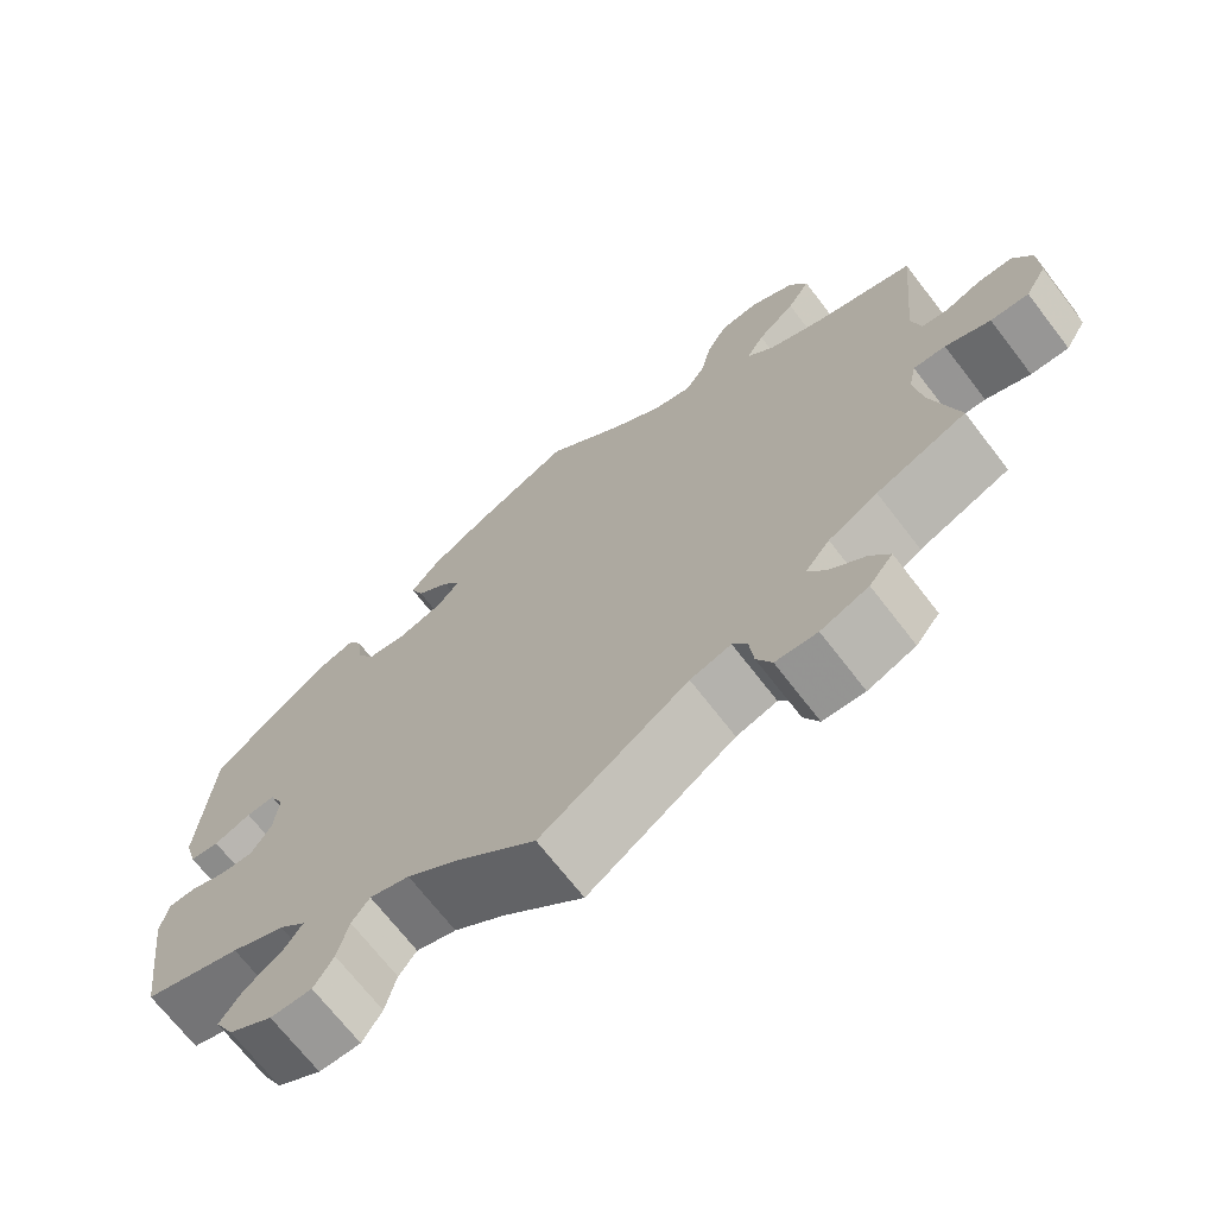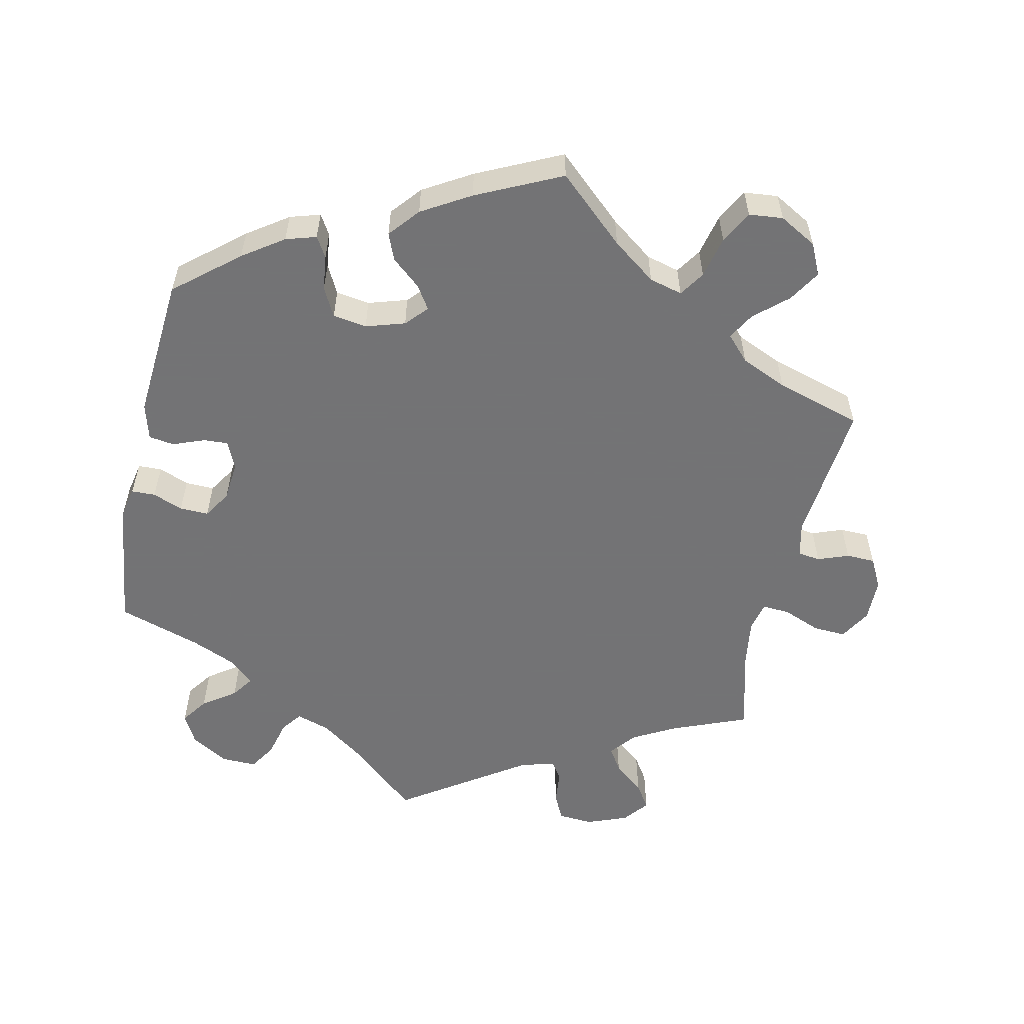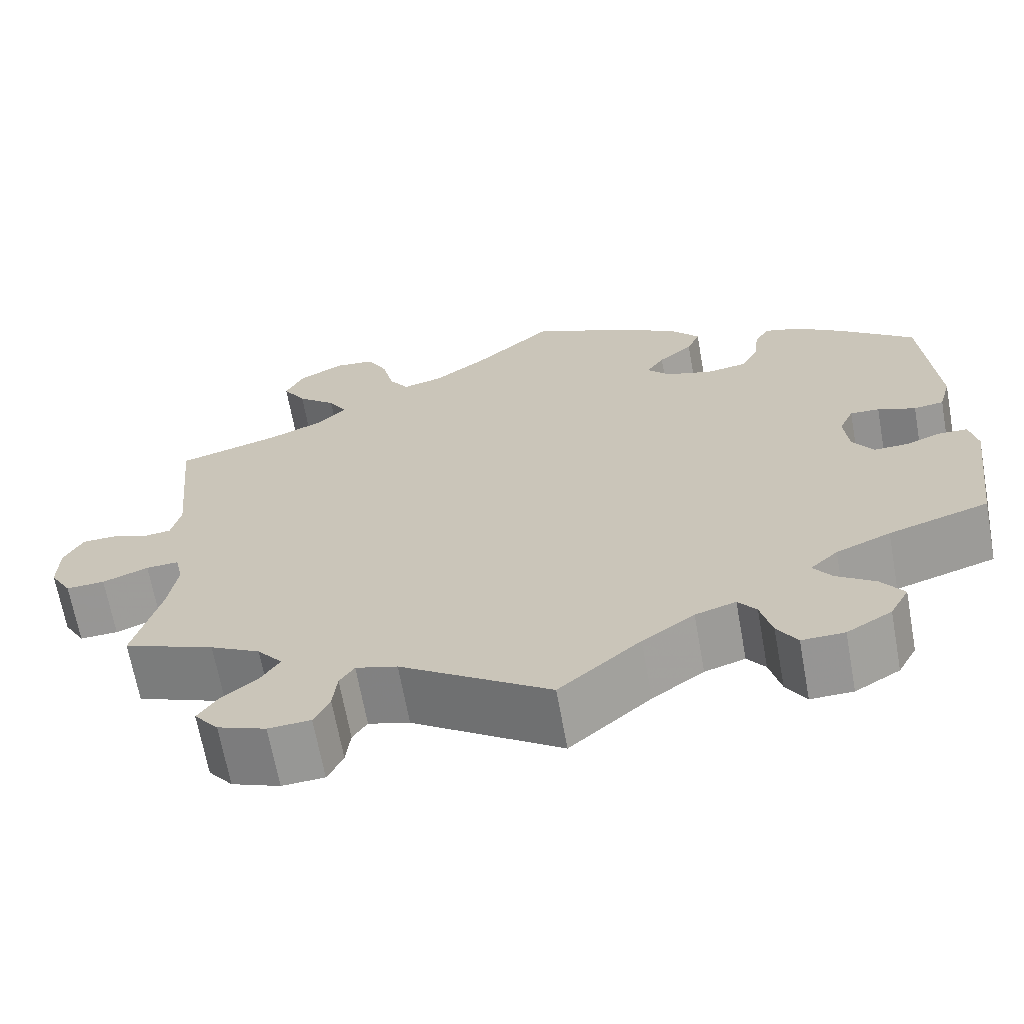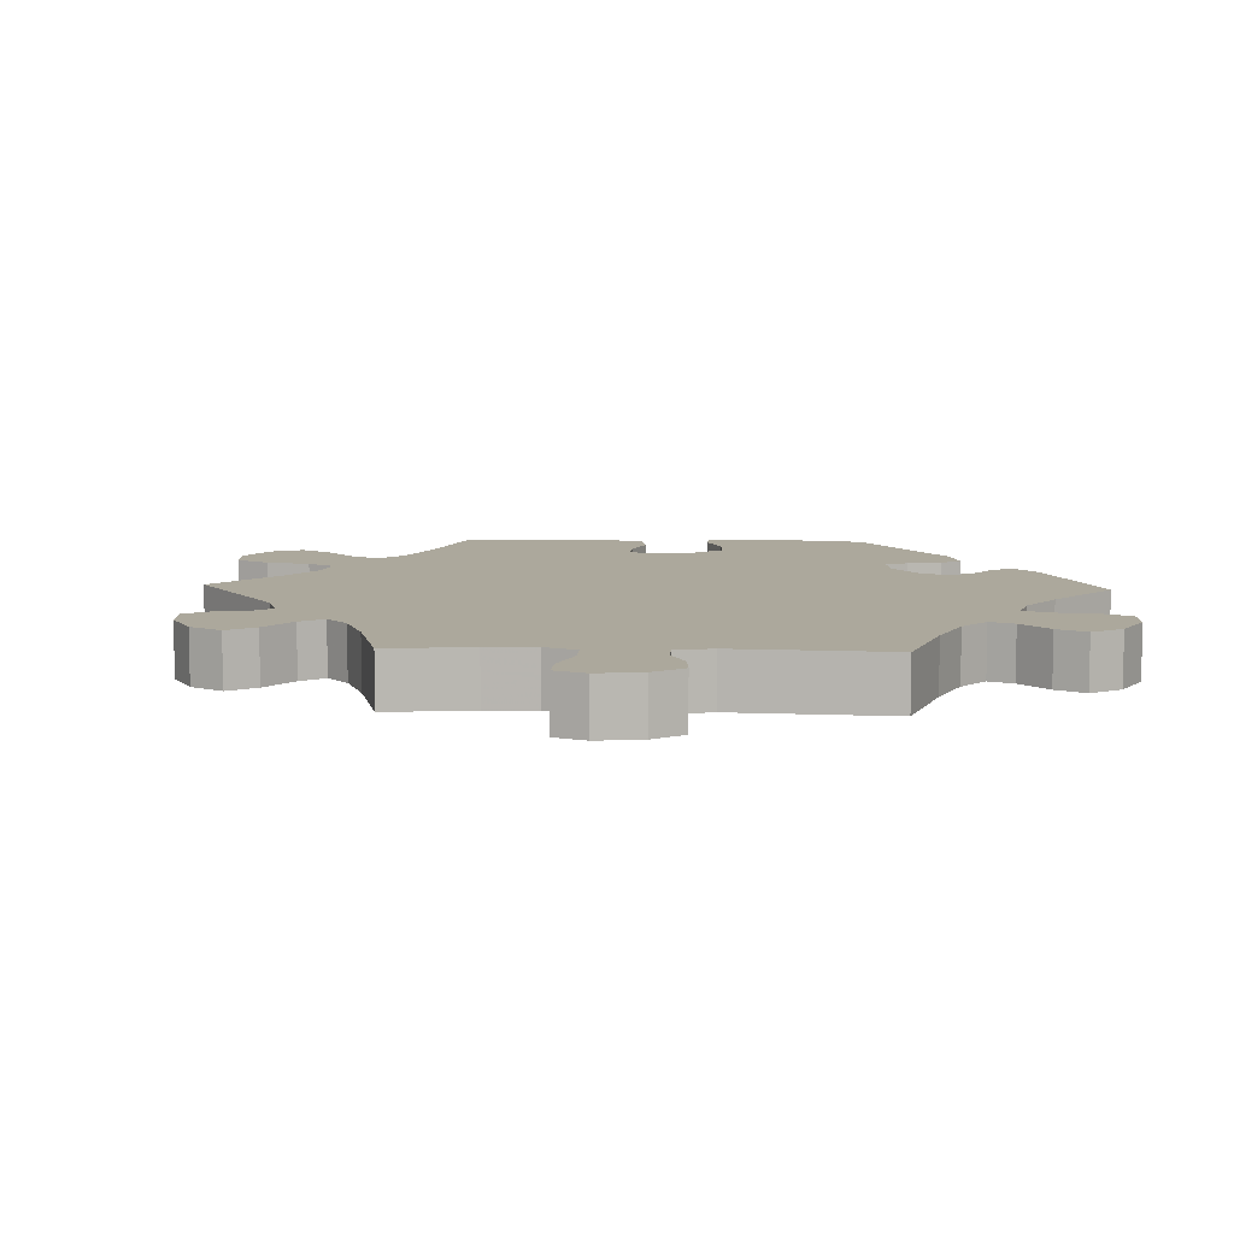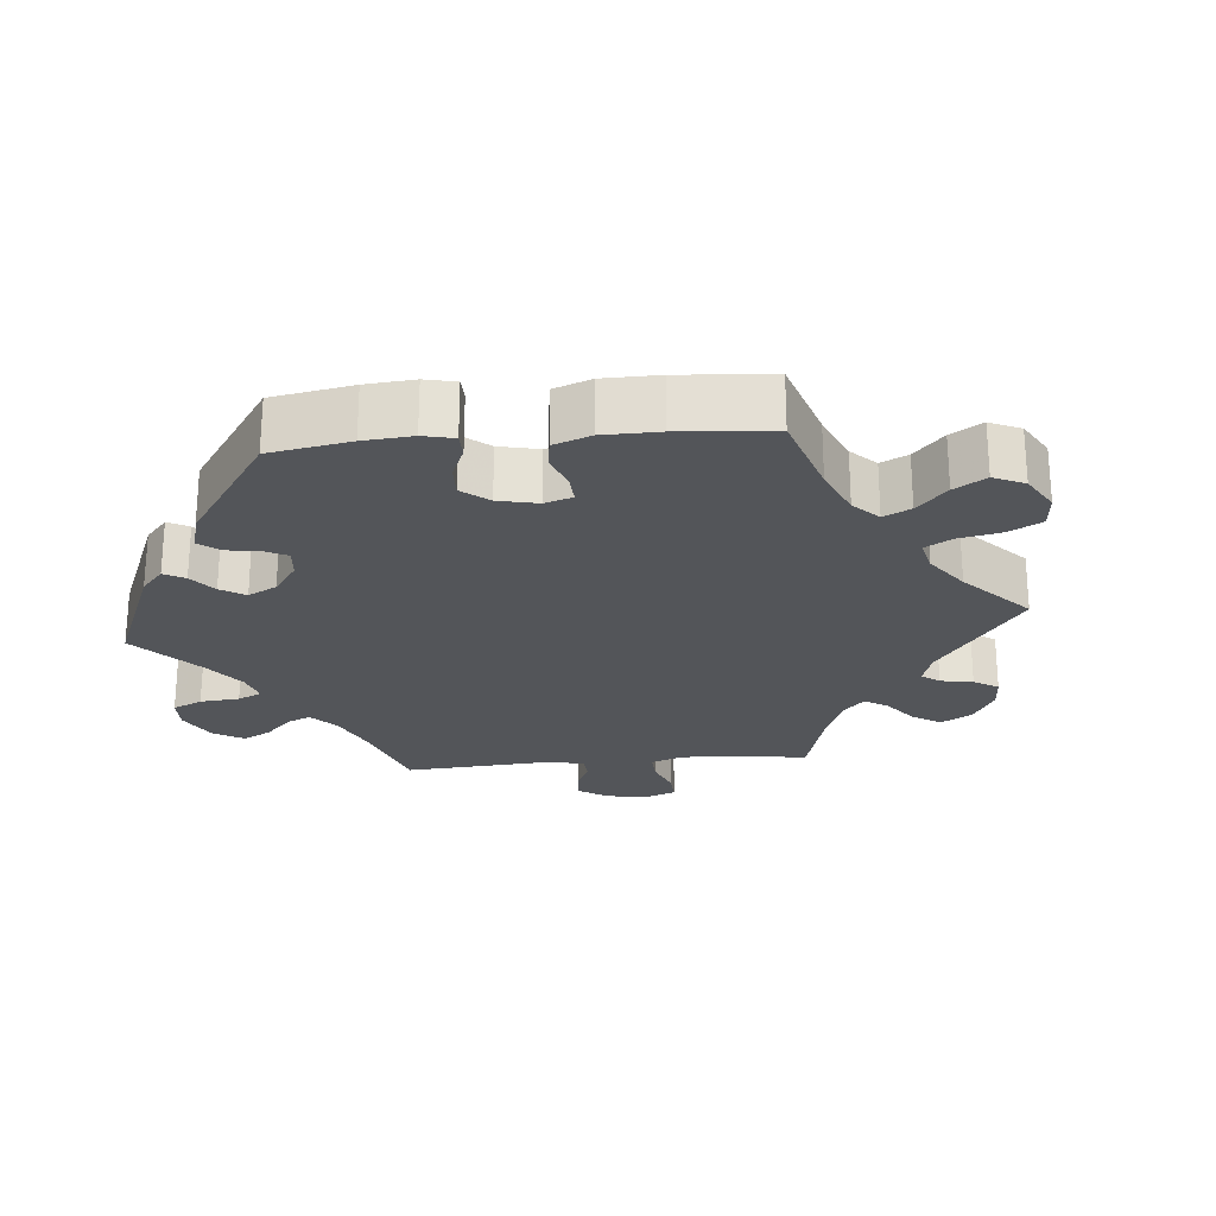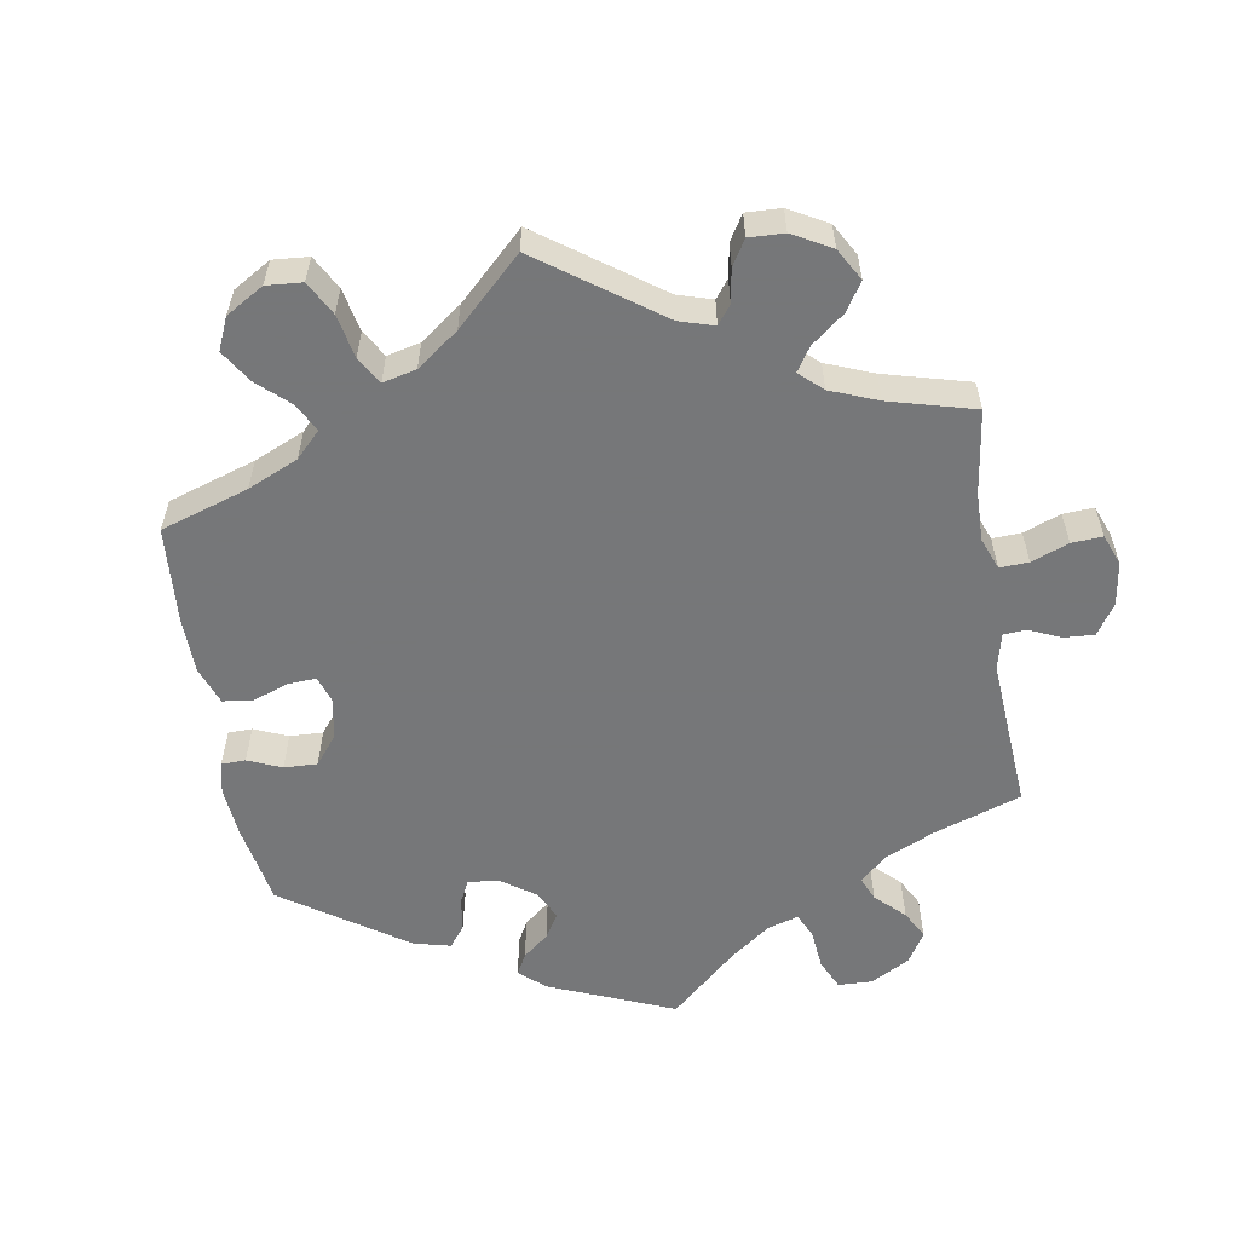
<metadata>
{"format":"obj","ext":"obj","renderer":"f3d","projection":"perspective","resolution":1024,"background":"white","views":[{"elev":-69.8,"azim":37.6,"up":"+Z"},{"elev":-56.0,"azim":-12.5,"up":"+Y"},{"elev":-67.1,"azim":-169.7,"up":"+Z"},{"elev":8.5,"azim":152.4,"up":"+Y"},{"elev":-24.1,"azim":-24.7,"up":"+Y"},{"elev":-57.1,"azim":69.5,"up":"+Y"}]}
</metadata>
<code>
v 0.482 0.07 0.093
v 0.493 0.07 0.045
v 0.524 0.07 0.041
v 0.567 0.07 0.057
v 0.607 0.07 0.056
v 0.629 0.07 0.014
v 0.63 0.07 -0.046
v 0.605 0.07 -0.089
v 0.56 0.07 -0.087
v 0.507 0.07 -0.066
v 0.469 0.07 -0.064
v 0.46 0.07 -0.105
v 0.47 0.07 -0.173
v 0.501 0.07 -0.289
v 0.395 0.07 -0.332
v 0.337 0.07 -0.364
v 0.308 0.07 -0.4
v 0.329 0.07 -0.433
v 0.371 0.07 -0.467
v 0.394 0.07 -0.502
v 0.366 0.07 -0.537
v 0.31 0.07 -0.559
v 0.261 0.07 -0.556
v 0.243 0.07 -0.519
v 0.238 0.07 -0.473
v 0.221 0.07 -0.447
v 0.173 0.07 -0.461
v 0 0.07 -0.578
v -0.094 0.07 -0.496
v -0.154 0.07 -0.453
v -0.201 0.07 -0.438
v -0.222 0.07 -0.466
v -0.235 0.07 -0.518
v -0.258 0.07 -0.555
v -0.307 0.07 -0.554
v -0.359 0.07 -0.523
v -0.381 0.07 -0.482
v -0.355 0.07 -0.445
v -0.31 0.07 -0.413
v -0.289 0.07 -0.383
v -0.321 0.07 -0.353
v -0.384 0.07 -0.326
v -0.5 0.07 -0.289
v -0.524 0.07 -0.107
v -0.515 0.07 -0.062
v -0.482 0.07 -0.061
v -0.44 0.07 -0.077
v -0.4 0.07 -0.078
v -0.376 0.07 -0.04
v -0.371 0.07 0.015
v -0.388 0.07 0.053
v -0.422 0.07 0.051
v -0.466 0.07 0.034
v -0.501 0.07 0.039
v -0.515 0.07 0.089
v -0.5 0.07 0.289
v -0.413 0.07 0.362
v -0.357 0.07 0.401
v -0.315 0.07 0.414
v -0.298 0.07 0.386
v -0.292 0.07 0.337
v -0.271 0.07 0.297
v -0.224 0.07 0.29
v -0.17 0.07 0.307
v -0.143 0.07 0.337
v -0.164 0.07 0.369
v -0.204 0.07 0.403
v -0.219 0.07 0.44
v -0.184 0.07 0.482
v -0.117 0.07 0.522
v 0 0.07 0.578
v 0.093 0.07 0.494
v 0.153 0.07 0.45
v 0.199 0.07 0.438
v 0.222 0.07 0.473
v 0.235 0.07 0.531
v 0.259 0.07 0.576
v 0.306 0.07 0.581
v 0.358 0.07 0.552
v 0.379 0.07 0.508
v 0.352 0.07 0.464
v 0.307 0.07 0.424
v 0.286 0.07 0.387
v 0.318 0.07 0.353
v 0.382 0.07 0.325
v 0.501 0.07 0.29
v 0.482 0 0.093
v 0.493 0 0.045
v 0.524 0 0.041
v 0.567 0 0.057
v 0.607 0 0.056
v 0.629 0 0.014
v 0.63 0 -0.046
v 0.605 0 -0.089
v 0.56 0 -0.087
v 0.507 0 -0.066
v 0.469 0 -0.064
v 0.46 0 -0.105
v 0.47 0 -0.173
v 0.501 0 -0.289
v 0.395 0 -0.332
v 0.337 0 -0.364
v 0.308 0 -0.4
v 0.329 0 -0.433
v 0.371 0 -0.467
v 0.394 0 -0.502
v 0.366 0 -0.537
v 0.31 0 -0.559
v 0.261 0 -0.556
v 0.243 0 -0.519
v 0.238 0 -0.473
v 0.221 0 -0.447
v 0.173 0 -0.461
v 0 0 -0.578
v -0.094 0 -0.496
v -0.154 0 -0.453
v -0.201 0 -0.438
v -0.222 0 -0.466
v -0.235 0 -0.518
v -0.258 0 -0.555
v -0.307 0 -0.554
v -0.359 0 -0.523
v -0.381 0 -0.482
v -0.355 0 -0.445
v -0.31 0 -0.413
v -0.289 0 -0.383
v -0.321 0 -0.353
v -0.384 0 -0.326
v -0.5 0 -0.289
v -0.524 0 -0.107
v -0.515 0 -0.062
v -0.482 0 -0.061
v -0.44 0 -0.077
v -0.4 0 -0.078
v -0.376 0 -0.04
v -0.371 0 0.015
v -0.388 0 0.053
v -0.422 0 0.051
v -0.466 0 0.034
v -0.501 0 0.039
v -0.515 0 0.089
v -0.5 0 0.289
v -0.413 0 0.362
v -0.357 0 0.401
v -0.315 0 0.414
v -0.298 0 0.386
v -0.292 0 0.337
v -0.271 0 0.297
v -0.224 0 0.29
v -0.17 0 0.307
v -0.143 0 0.337
v -0.164 0 0.369
v -0.204 0 0.403
v -0.219 0 0.44
v -0.184 0 0.482
v -0.117 0 0.522
v 0 0 0.578
v 0.093 0 0.494
v 0.153 0 0.45
v 0.199 0 0.438
v 0.222 0 0.473
v 0.235 0 0.531
v 0.259 0 0.576
v 0.306 0 0.581
v 0.358 0 0.552
v 0.379 0 0.508
v 0.352 0 0.464
v 0.307 0 0.424
v 0.286 0 0.387
v 0.318 0 0.353
v 0.382 0 0.325
v 0.501 0 0.29
f 85 86 1
f 84 85 1 2
f 83 84 2
f 79 80 81 82
f 79 82 83
f 78 79 83
f 75 76 77 78
f 74 75 78 83
f 73 74 83 2
f 69 70 71 72
f 69 72 73 2
f 66 67 68 69
f 65 66 69 2
f 58 59 60 61
f 58 61 62
f 57 58 62
f 56 57 62
f 55 56 62 63
f 52 53 54 55
f 51 52 55 63
f 44 45 46 47
f 42 43 44 47
f 41 42 47 48
f 40 41 48 49
f 36 37 38 39
f 36 39 40
f 35 36 40
f 32 33 34 35
f 31 32 35 40
f 30 31 40 49
f 27 28 29
f 26 27 29 30
f 22 23 24 25
f 22 25 26
f 21 22 26
f 18 19 20 21
f 17 18 21 26
f 16 17 26 30
f 13 14 15
f 12 13 15 16
f 11 12 16 30
f 7 8 9 10
f 7 10 11
f 6 7 11
f 3 4 5 6
f 2 3 6 11
f 64 65 2 11
f 50 51 63 64
f 49 50 64
f 11 30 49 64
f 87 172 171
f 88 87 171 170
f 88 170 169
f 168 167 166 165
f 169 168 165
f 169 165 164
f 164 163 162 161
f 169 164 161 160
f 88 169 160 159
f 158 157 156 155
f 88 159 158 155
f 155 154 153 152
f 88 155 152 151
f 147 146 145 144
f 148 147 144
f 148 144 143
f 148 143 142
f 149 148 142 141
f 141 140 139 138
f 149 141 138 137
f 133 132 131 130
f 133 130 129 128
f 134 133 128 127
f 135 134 127 126
f 125 124 123 122
f 126 125 122
f 126 122 121
f 121 120 119 118
f 126 121 118 117
f 135 126 117 116
f 115 114 113
f 116 115 113 112
f 111 110 109 108
f 112 111 108
f 112 108 107
f 107 106 105 104
f 112 107 104 103
f 116 112 103 102
f 101 100 99
f 102 101 99 98
f 116 102 98 97
f 96 95 94 93
f 97 96 93
f 97 93 92
f 92 91 90 89
f 97 92 89 88
f 97 88 151 150
f 150 149 137 136
f 150 136 135
f 150 135 116 97
f 1 87 88 2
f 2 88 89 3
f 3 89 90 4
f 4 90 91 5
f 5 91 92 6
f 6 92 93 7
f 7 93 94 8
f 8 94 95 9
f 9 95 96 10
f 10 96 97 11
f 11 97 98 12
f 12 98 99 13
f 13 99 100 14
f 14 100 101 15
f 15 101 102 16
f 16 102 103 17
f 17 103 104 18
f 18 104 105 19
f 19 105 106 20
f 20 106 107 21
f 21 107 108 22
f 22 108 109 23
f 23 109 110 24
f 24 110 111 25
f 25 111 112 26
f 26 112 113 27
f 27 113 114 28
f 28 114 115 29
f 29 115 116 30
f 30 116 117 31
f 31 117 118 32
f 32 118 119 33
f 33 119 120 34
f 34 120 121 35
f 35 121 122 36
f 36 122 123 37
f 37 123 124 38
f 38 124 125 39
f 39 125 126 40
f 40 126 127 41
f 41 127 128 42
f 42 128 129 43
f 43 129 130 44
f 44 130 131 45
f 45 131 132 46
f 46 132 133 47
f 47 133 134 48
f 48 134 135 49
f 49 135 136 50
f 50 136 137 51
f 51 137 138 52
f 52 138 139 53
f 53 139 140 54
f 54 140 141 55
f 55 141 142 56
f 56 142 143 57
f 57 143 144 58
f 58 144 145 59
f 59 145 146 60
f 60 146 147 61
f 61 147 148 62
f 62 148 149 63
f 63 149 150 64
f 64 150 151 65
f 65 151 152 66
f 66 152 153 67
f 67 153 154 68
f 68 154 155 69
f 69 155 156 70
f 70 156 157 71
f 71 157 158 72
f 72 158 159 73
f 73 159 160 74
f 74 160 161 75
f 75 161 162 76
f 76 162 163 77
f 77 163 164 78
f 78 164 165 79
f 79 165 166 80
f 80 166 167 81
f 81 167 168 82
f 82 168 169 83
f 83 169 170 84
f 84 170 171 85
f 85 171 172 86
f 86 172 87 1

</code>
